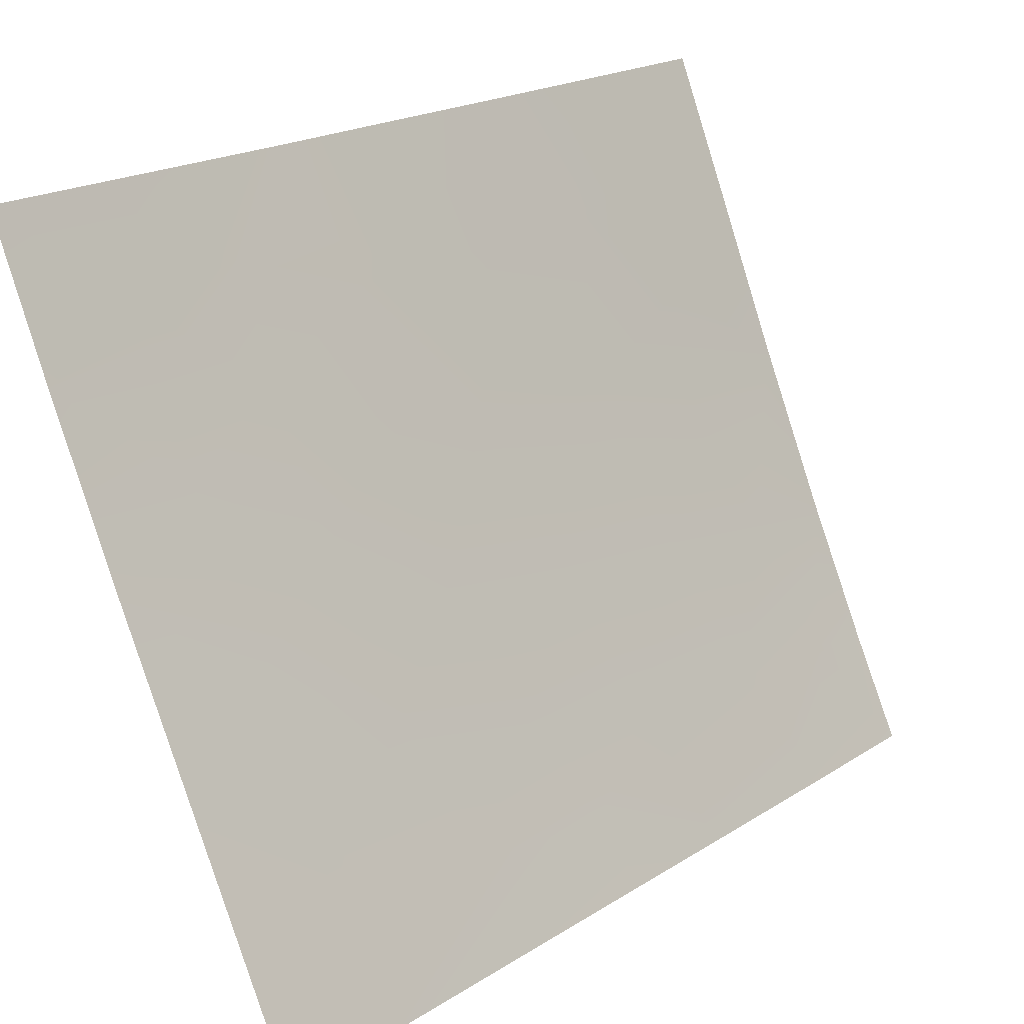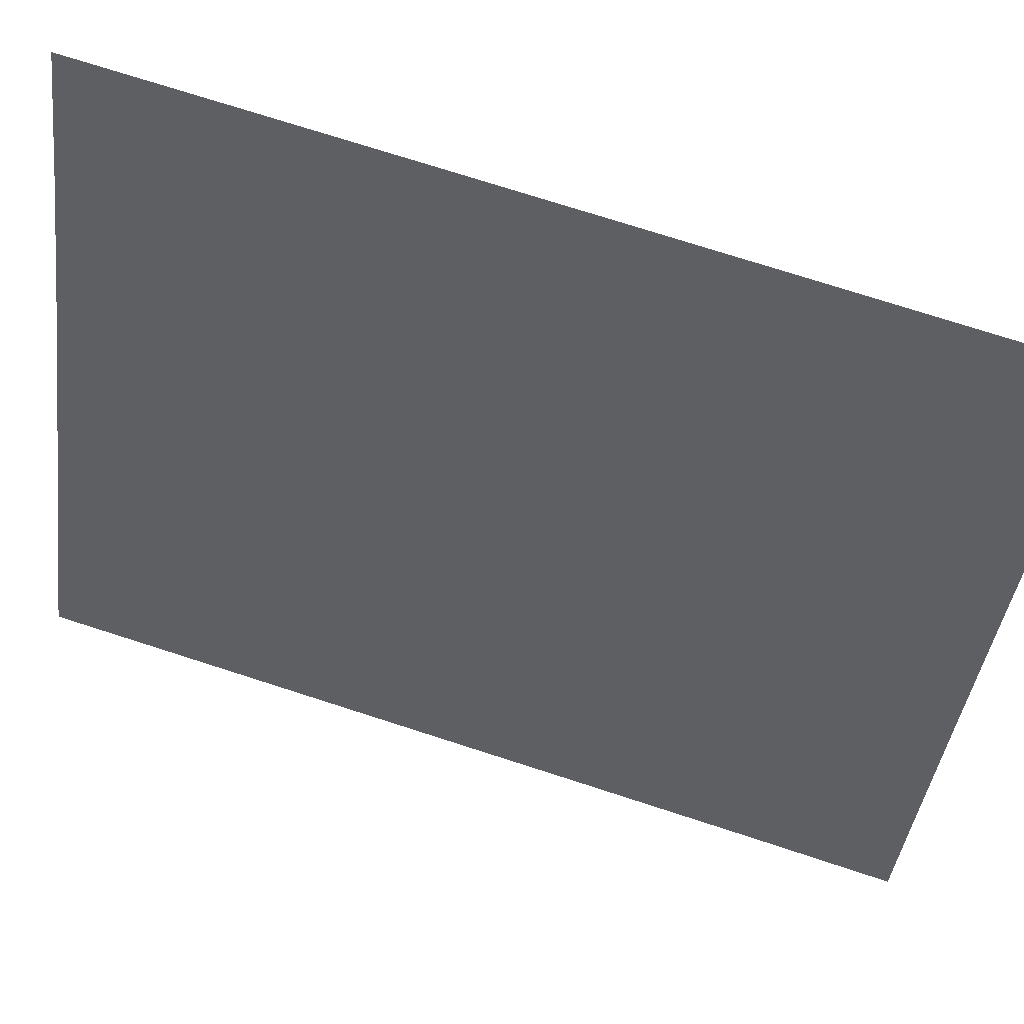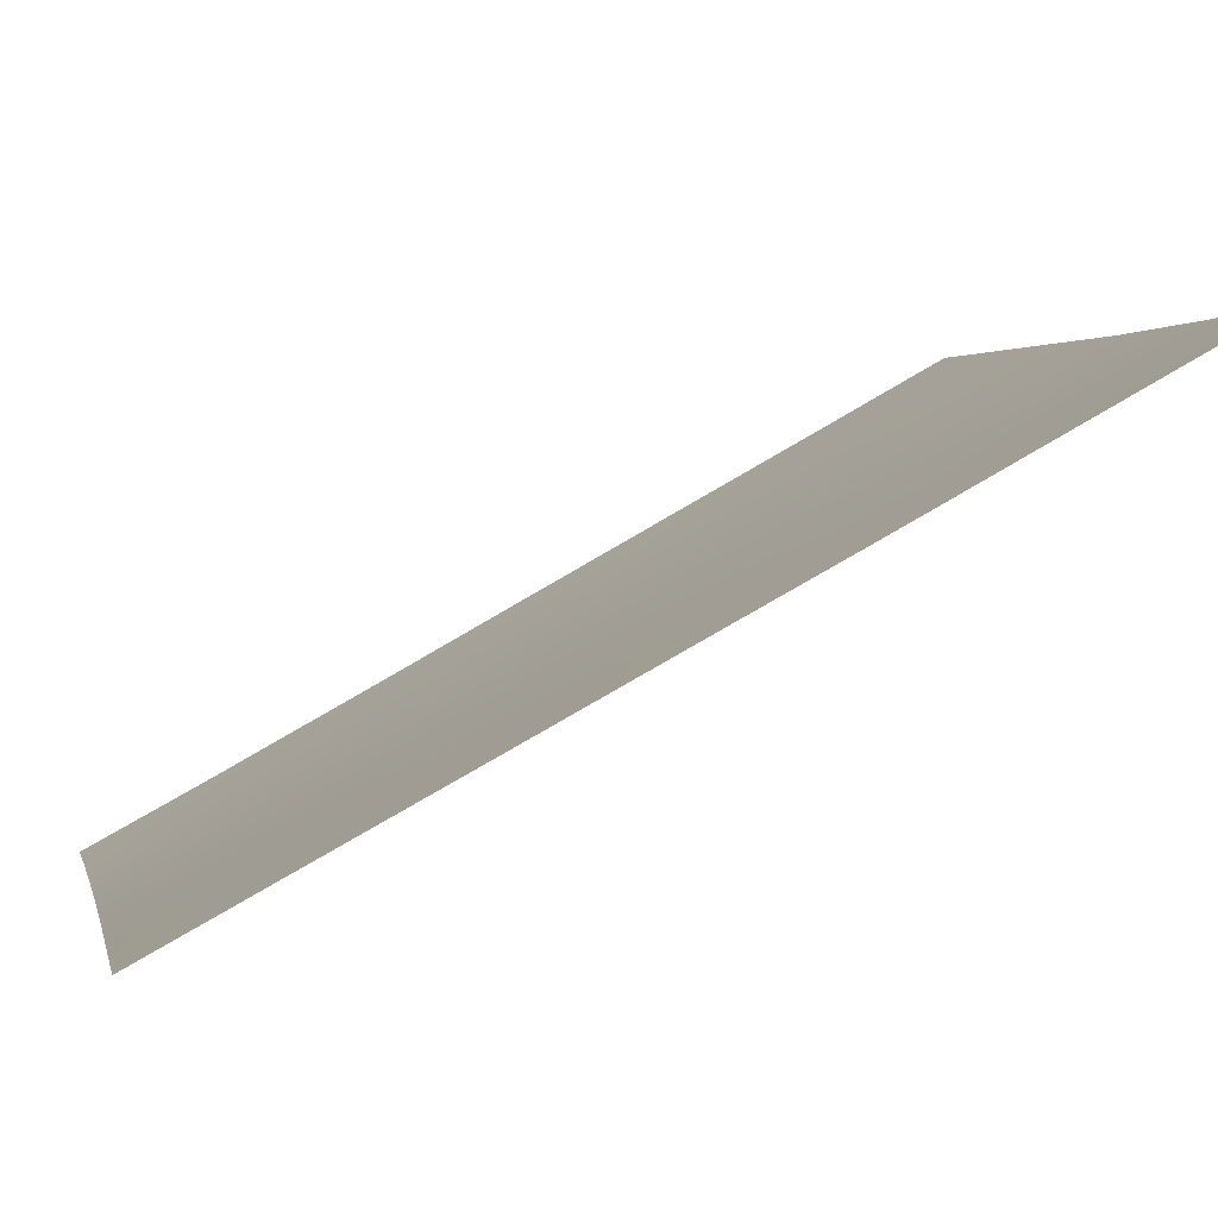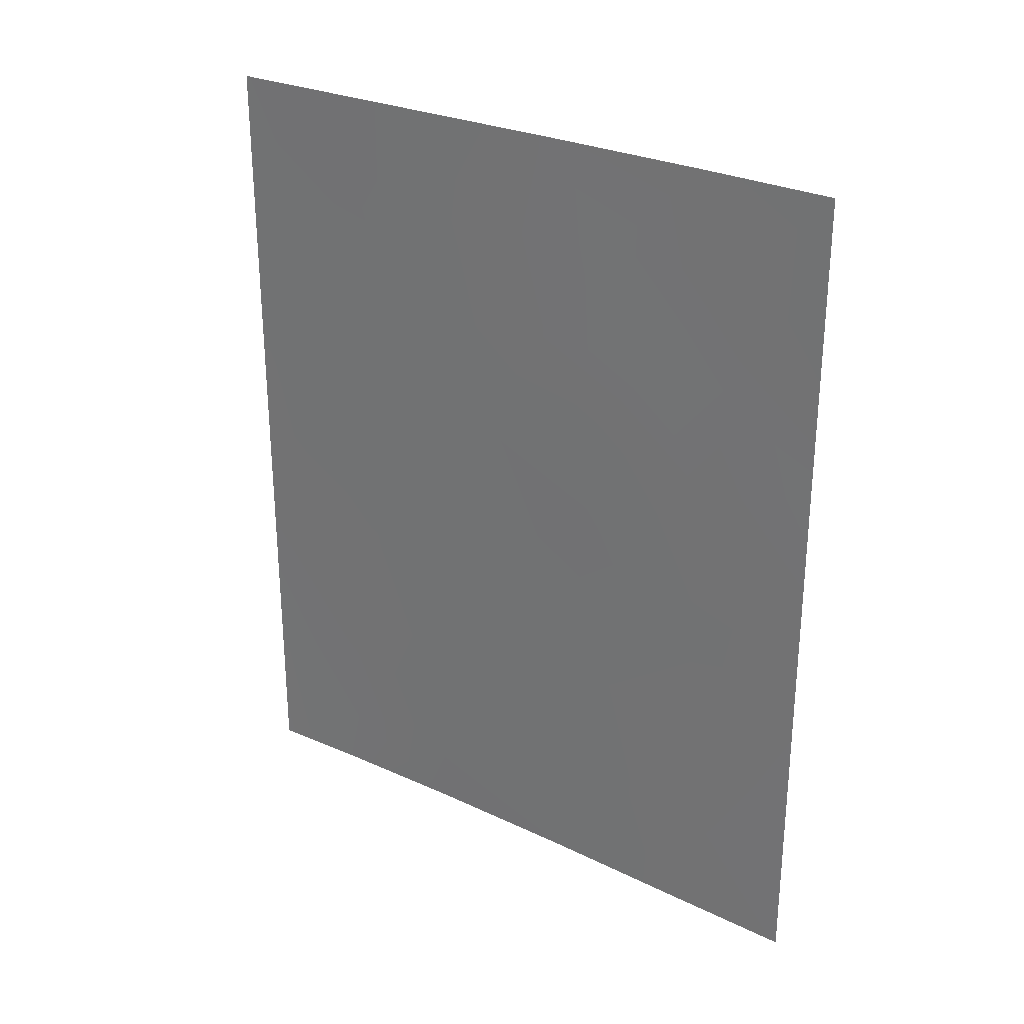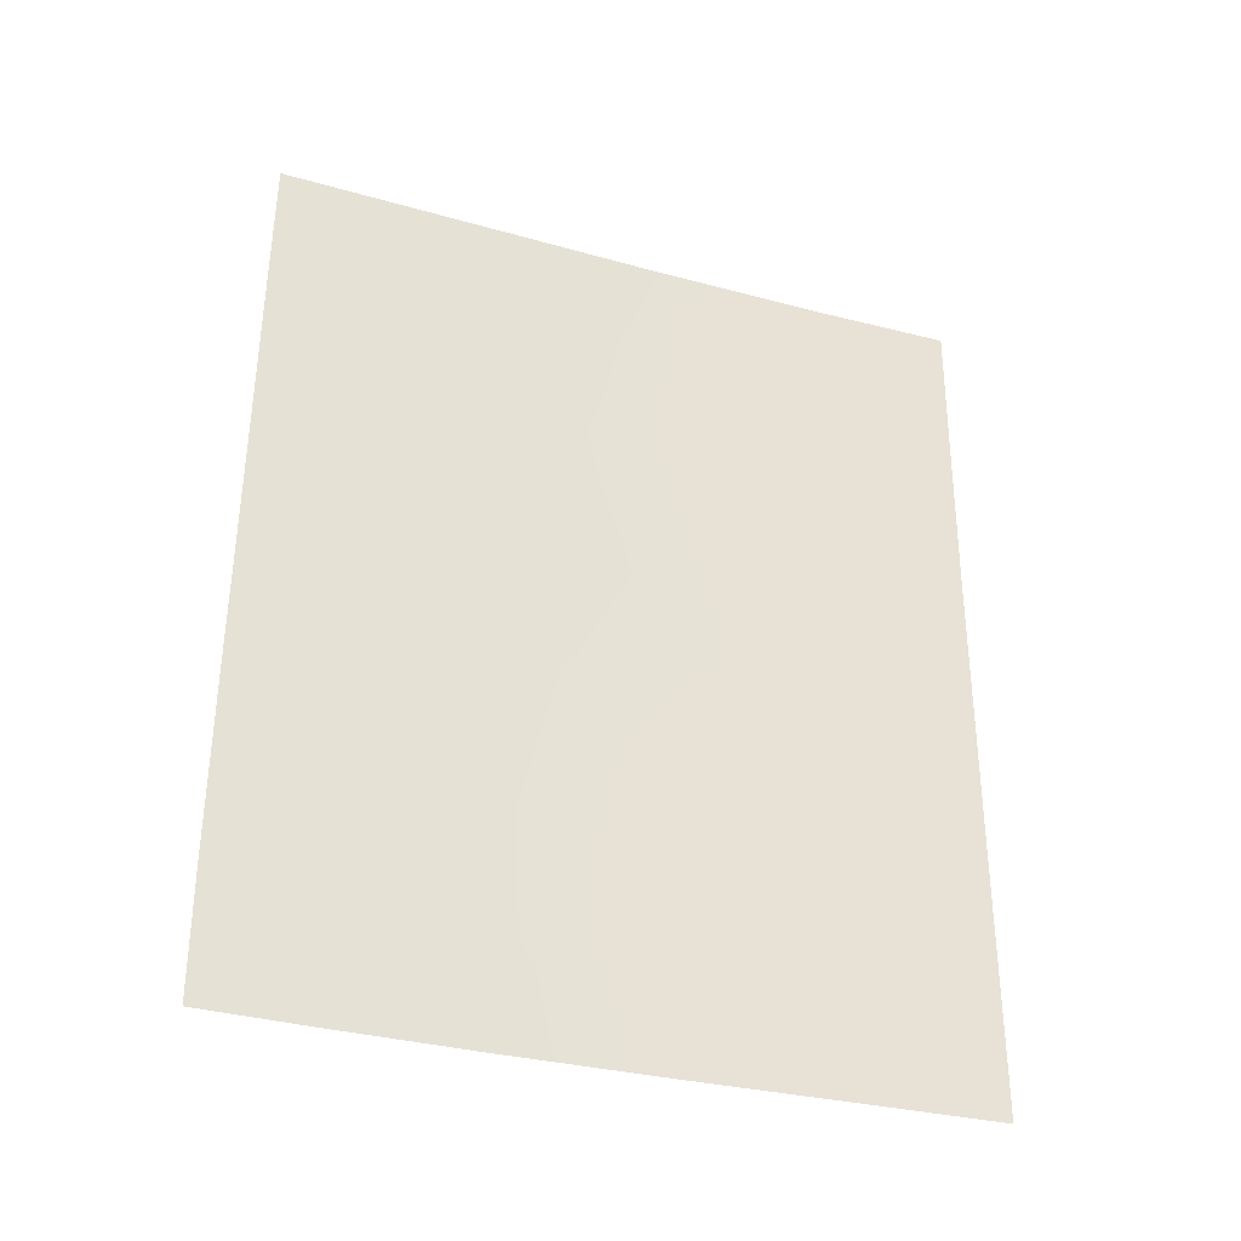
<metadata>
{"format":"obj","ext":"obj","renderer":"f3d","projection":"perspective","resolution":1024,"background":"white","views":[{"elev":20.0,"azim":-139.5,"up":"+Z"},{"elev":71.3,"azim":-71.7,"up":"+Z"},{"elev":70.8,"azim":59.2,"up":"+Z"},{"elev":27.9,"azim":-30.9,"up":"+Y"},{"elev":-33.0,"azim":-86.6,"up":"+Y"}]}
</metadata>
<code>
v -101.2 48.2 67.48
v -97.71 39.46 75.27
v -97.2 41.85 76.5
v -98.64 43.92 73.1
v -97.65 46.93 75.43
v -97.89 42.88 74.86
v -97.91 45.13 74.84
v -98.53 48.56 73.4
v -99.03 47.01 72.27
v -99.71 38 70.52
v -100.1 44.74 69.71
v -101.2 39.81 67.38
v -98.8 38 72.63
v -101.2 38 67.38
v -101.2 50 67.51
v -101.2 42.26 67.4
v -97.2 38 76.51
v -97.97 50 74.69
v -97.21 50 76.52
v -99.46 48.5 71.34
v -99.67 41.25 70.69
v -100.4 48.31 69.36
v -98.95 50 72.48
v -99.34 45.27 71.52
v -98.36 39.62 73.71
v -99.06 39.96 72.04
v -97.19 43.82 76.5
v -99.51 43.3 71.1
v -100.5 38.9 68.88
v -99.7 39.4 70.57
v -100.5 38 68.71
v -100.8 50 68.5
v -100.4 40.6 68.94
v -97.19 45.75 76.5
v -101.2 45.59 67.45
v -100.7 46.26 68.62
v -97.2 40.61 76.5
v -97.74 48.56 75.22
v -97.99 38 74.61
v -97.2 47.97 76.51
v -100.8 44.19 68.29
v -98.61 45.71 73.2
v -99.84 50 70.56
v -99.9 46.76 70.31
v -100.3 42.68 69.27
v -98.22 47 74.1
v -98.71 41.7 72.88
v -101.2 43.87 67.43
v -97.84 41.02 74.96
f 32 1 15
f 40 38 19
f 2 39 25
f 11 41 36
f 16 45 33
f 9 20 8
f 30 29 33
f 28 45 11
f 28 4 47
f 21 26 30
f 46 42 9
f 45 16 41
f 6 47 4
f 1 32 22
f 23 18 8
f 27 3 6
f 44 24 11
f 31 29 10
f 30 13 10
f 13 30 26
f 31 14 29
f 14 12 29
f 29 12 33
f 32 43 22
f 12 16 33
f 34 27 7
f 34 7 5
f 24 44 9
f 20 9 44
f 36 22 44
f 36 44 11
f 3 37 49
f 37 17 2
f 19 38 18
f 2 17 39
f 25 39 13
f 40 34 5
f 36 41 35
f 2 25 49
f 9 42 24
f 24 42 4
f 26 25 13
f 3 49 6
f 43 23 20
f 22 43 20
f 22 20 44
f 8 20 23
f 21 33 45
f 26 21 47
f 21 30 33
f 30 10 29
f 24 28 11
f 28 21 45
f 11 45 41
f 21 28 47
f 28 24 4
f 8 46 9
f 46 7 42
f 42 7 4
f 8 38 46
f 40 5 38
f 38 8 18
f 41 16 48
f 41 48 35
f 27 6 7
f 6 4 7
f 6 49 47
f 38 5 46
f 49 37 2
f 22 36 1
f 36 35 1
f 49 25 47
f 47 25 26
f 5 7 46

</code>
